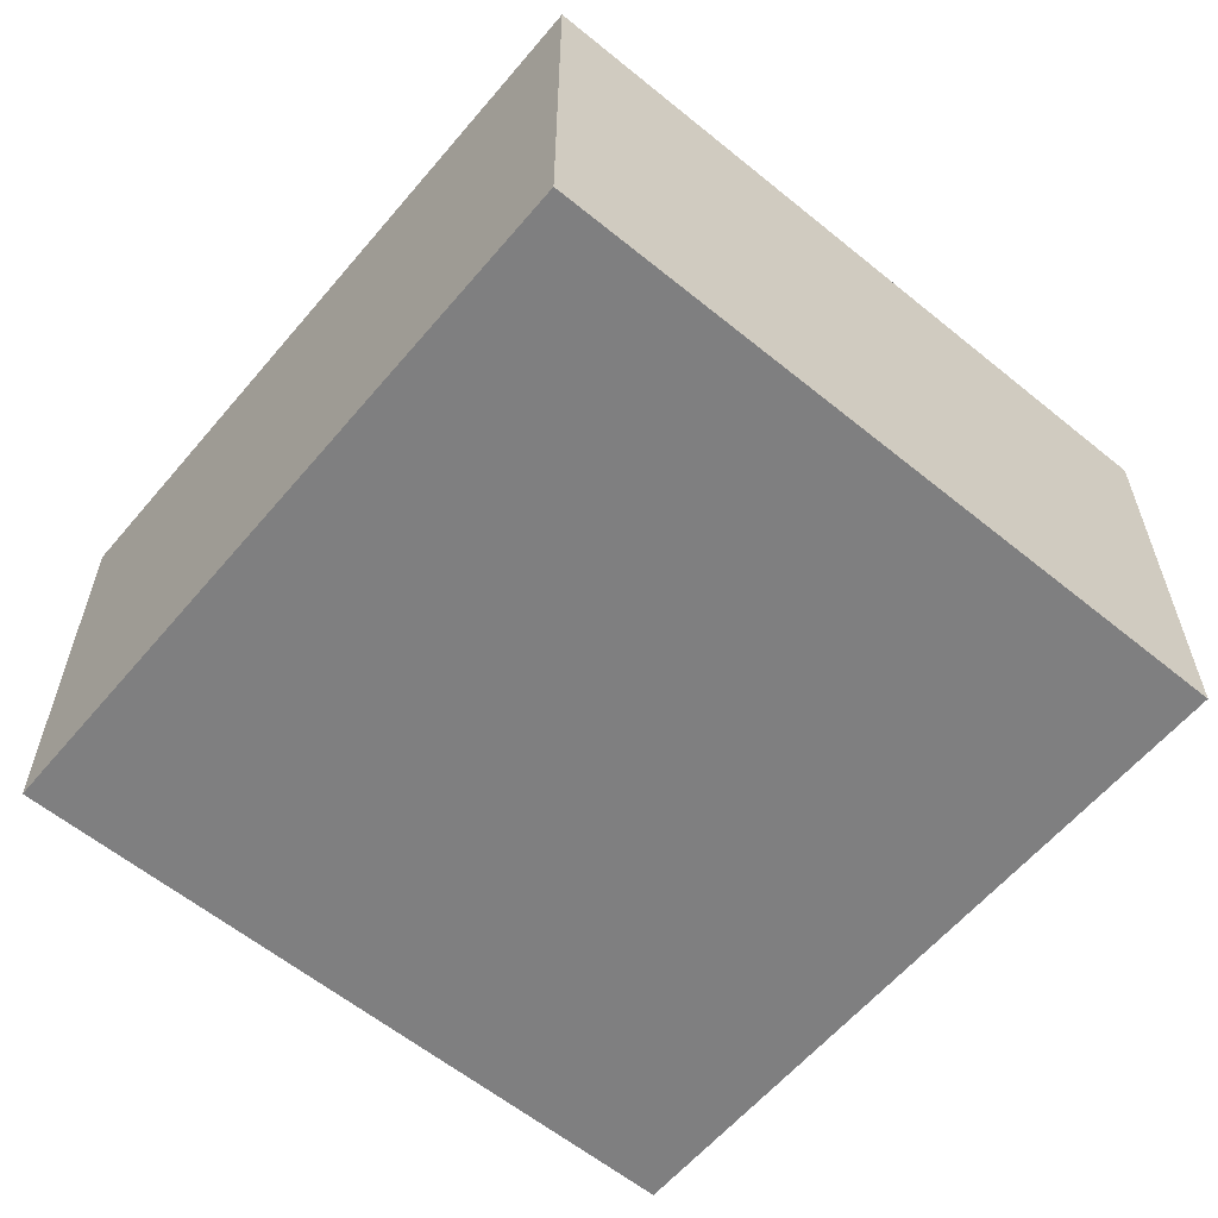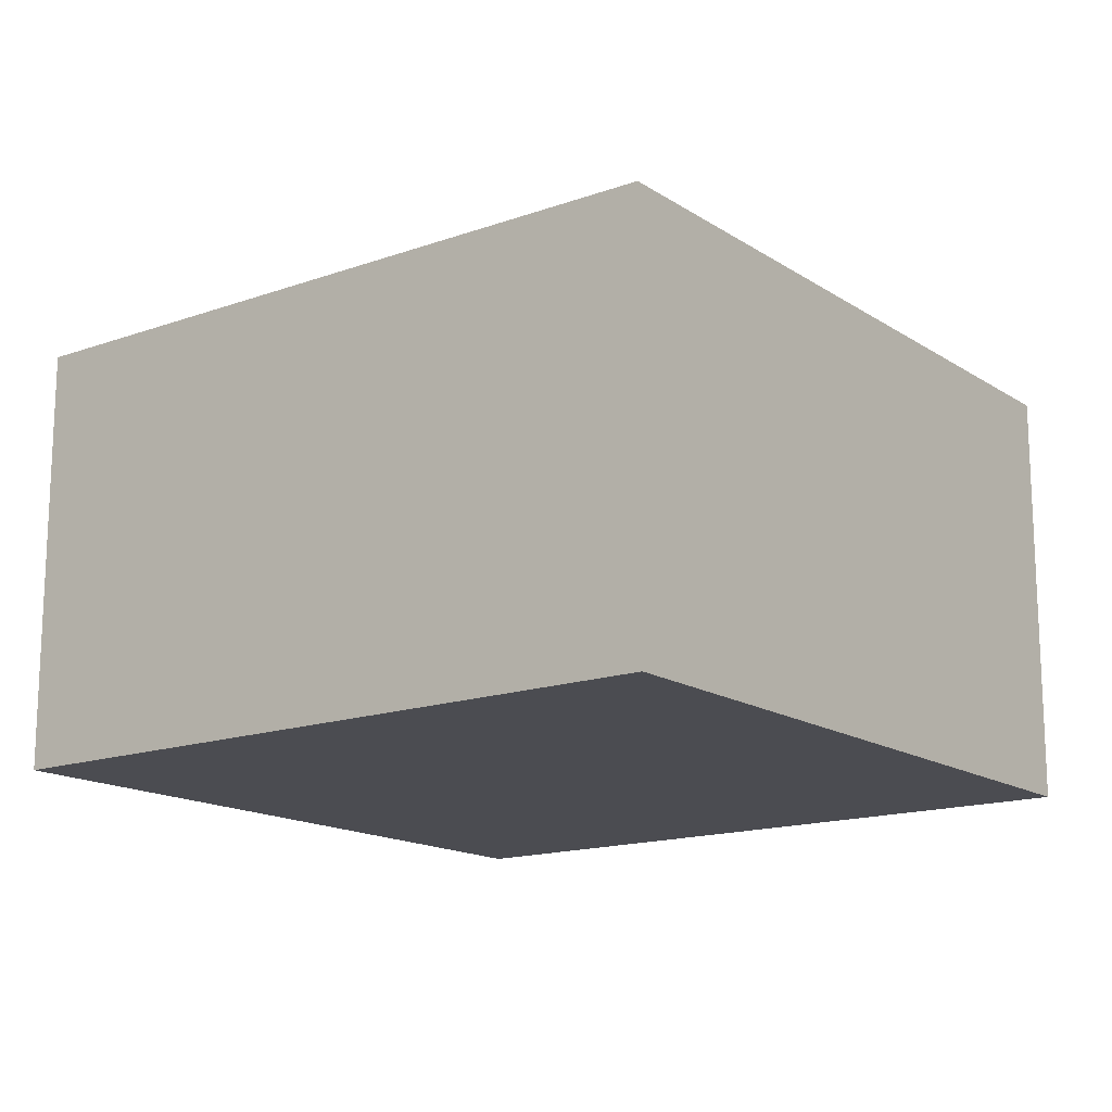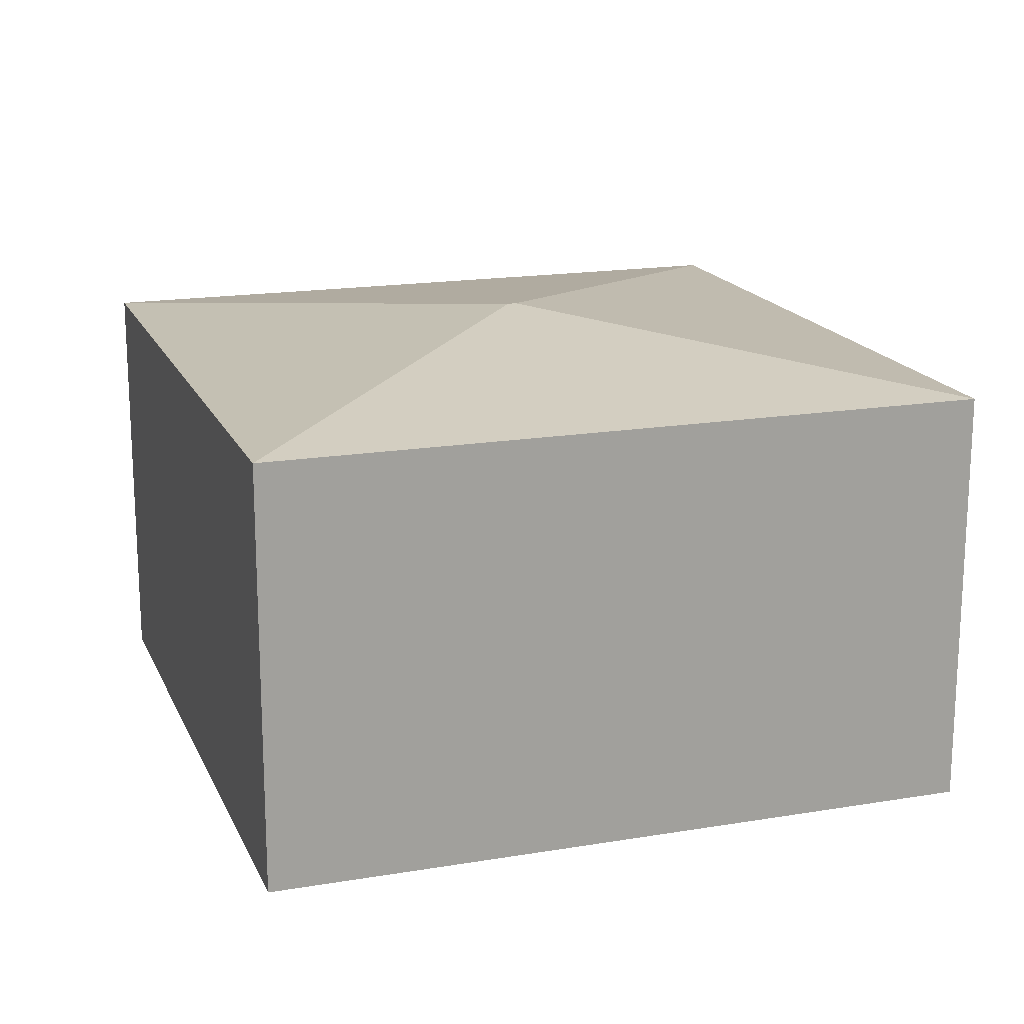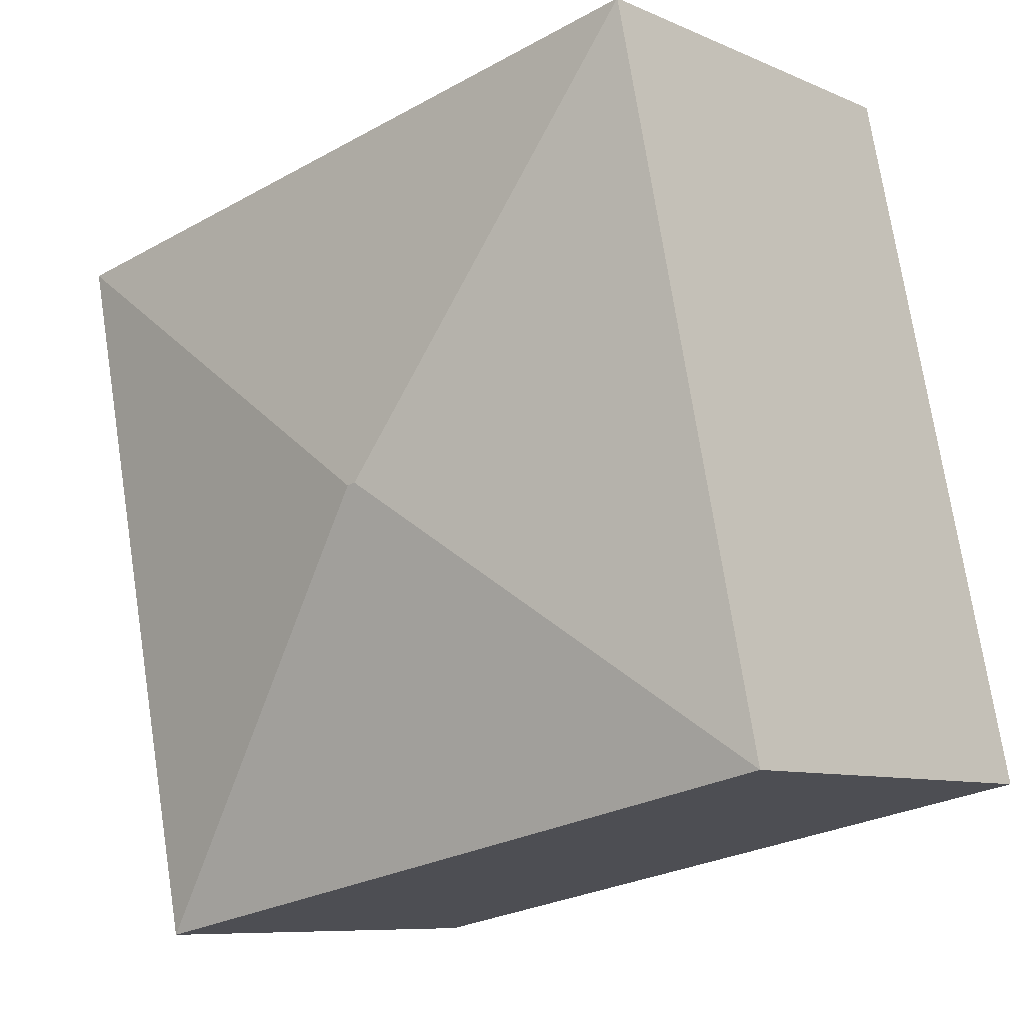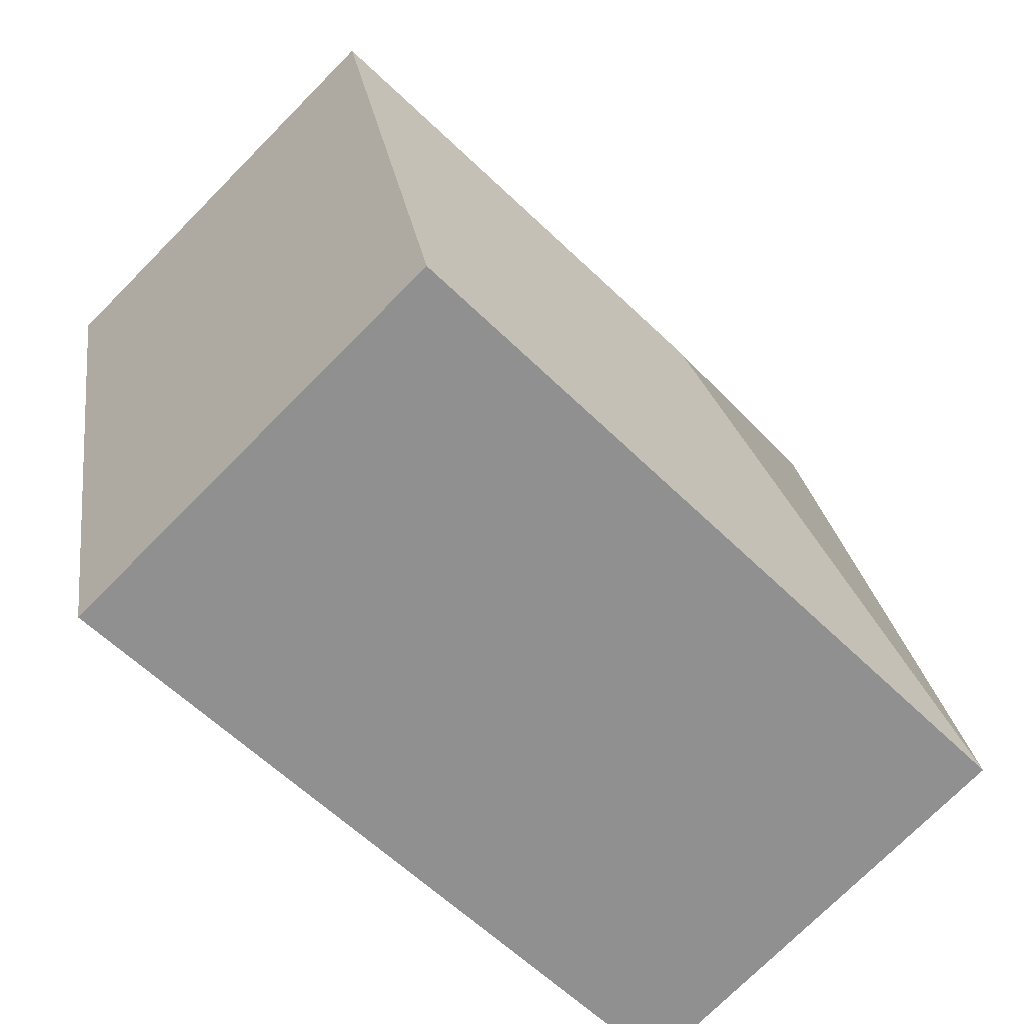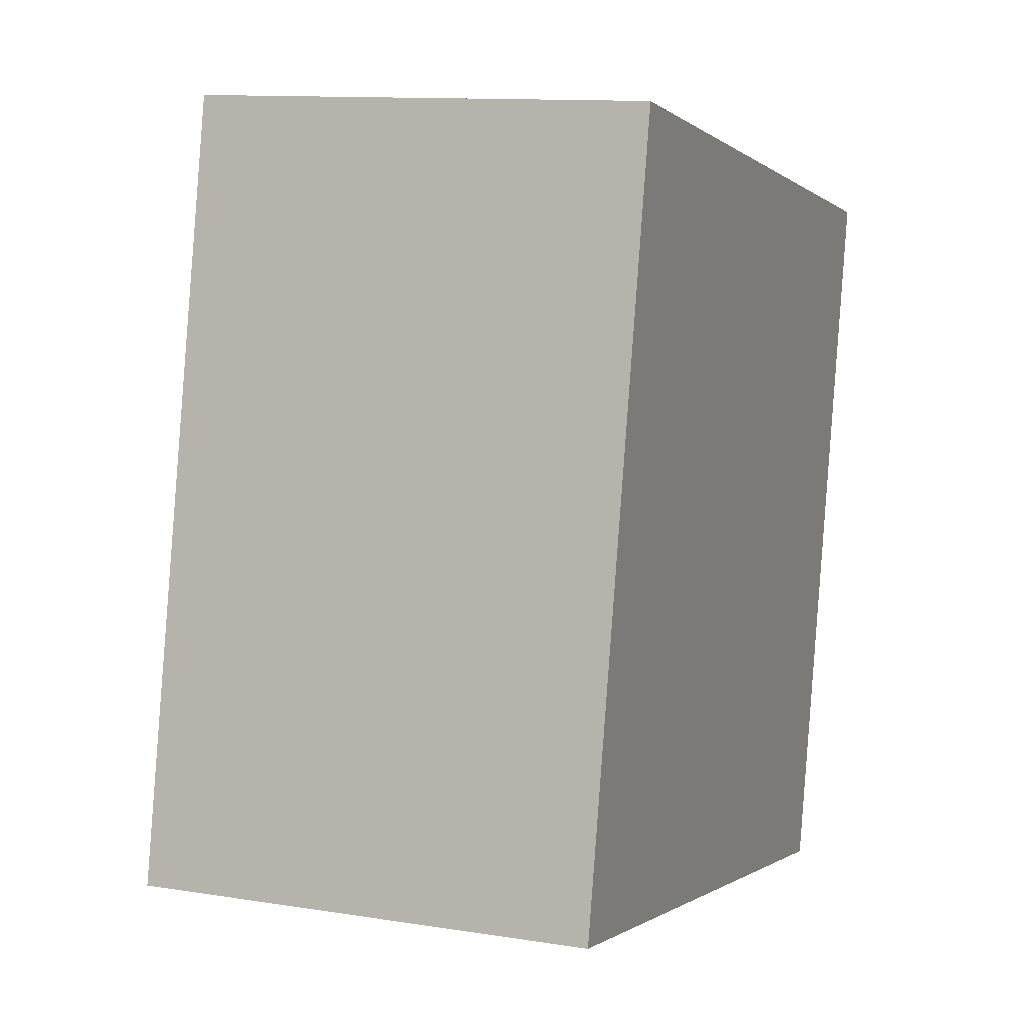
<metadata>
{"format":"obj","ext":"obj","renderer":"f3d","projection":"perspective","resolution":1024,"background":"white","views":[{"elev":-59.9,"azim":61.7,"up":"+Y"},{"elev":-15.5,"azim":138.5,"up":"+Y"},{"elev":17.4,"azim":173.2,"up":"+Y"},{"elev":-8.4,"azim":-139.9,"up":"+Z"},{"elev":-73.6,"azim":135.3,"up":"+Z"},{"elev":11.5,"azim":-68.7,"up":"+Z"}]}
</metadata>
<code>
v  2.613 2.85 1.678
v  5.173 2.562 3.366
v  4.301 2.562 -0.882
v  0.872 2.562 4.249
v  2.56 2.85 1.689
v  0 2.562 1.569e-16
v  0 0 0
v  0.872 -2.602e-16 4.249
v  5.173 -2.061e-16 3.366
v  4.301 5.401e-17 -0.882
g defaultobject
f 1 2 3
f 1 4 2
f 4 1 5
f 5 3 6
f 3 5 1
f 5 6 4
f 7 4 6
f 4 7 8
f 8 2 4
f 2 8 9
f 9 3 2
f 3 9 10
f 10 6 3
f 6 10 7
f 10 8 7
f 8 10 9

</code>
